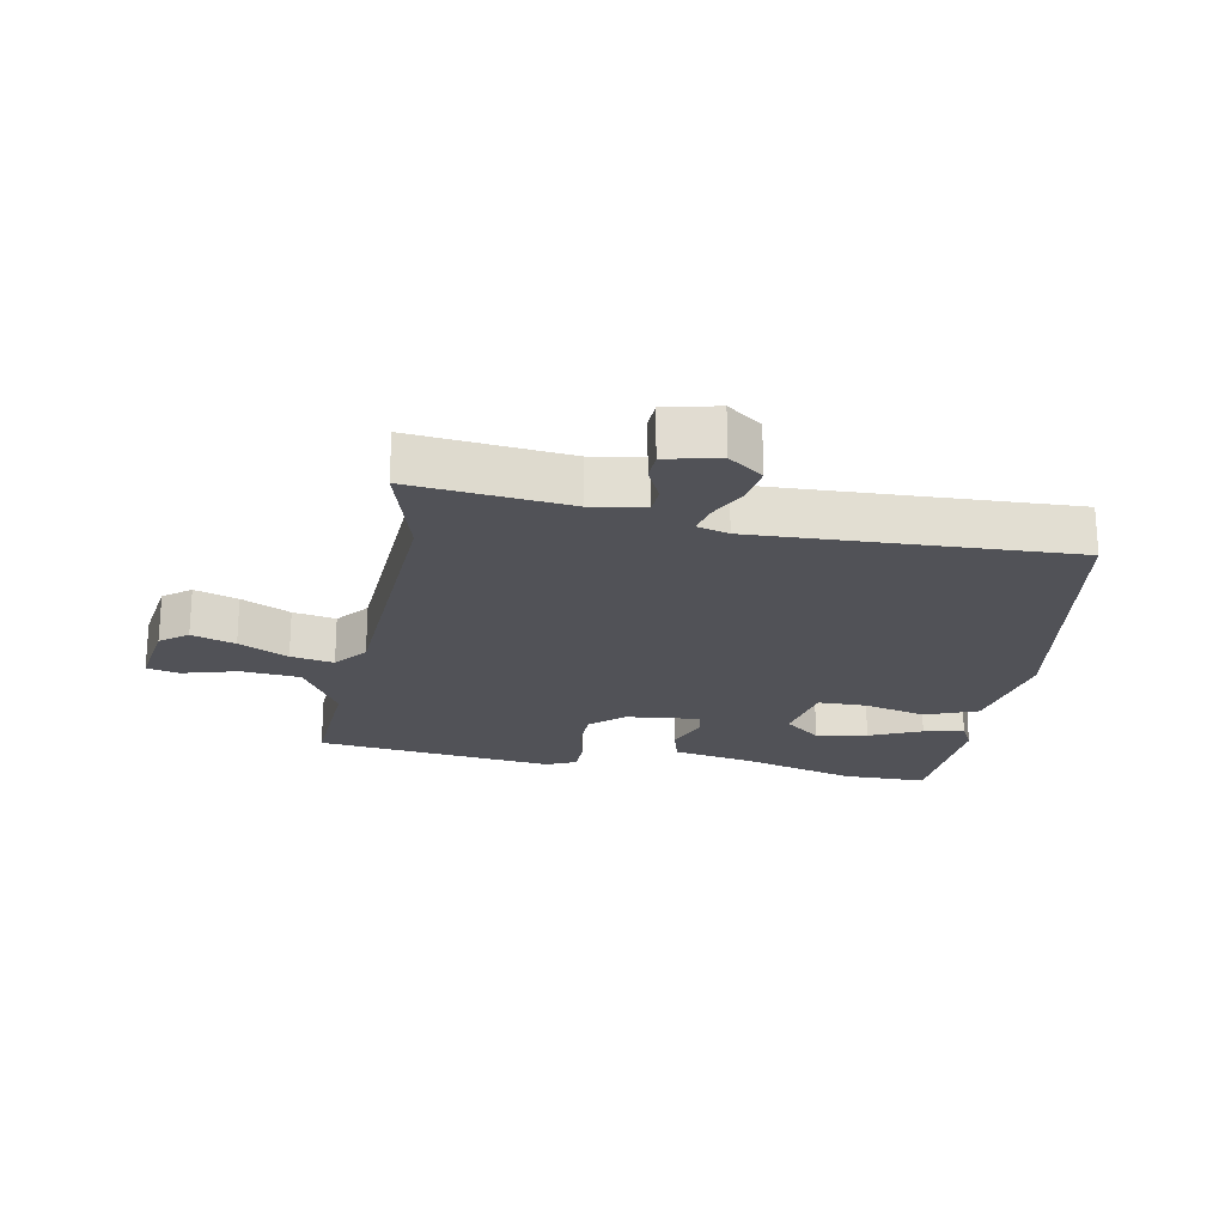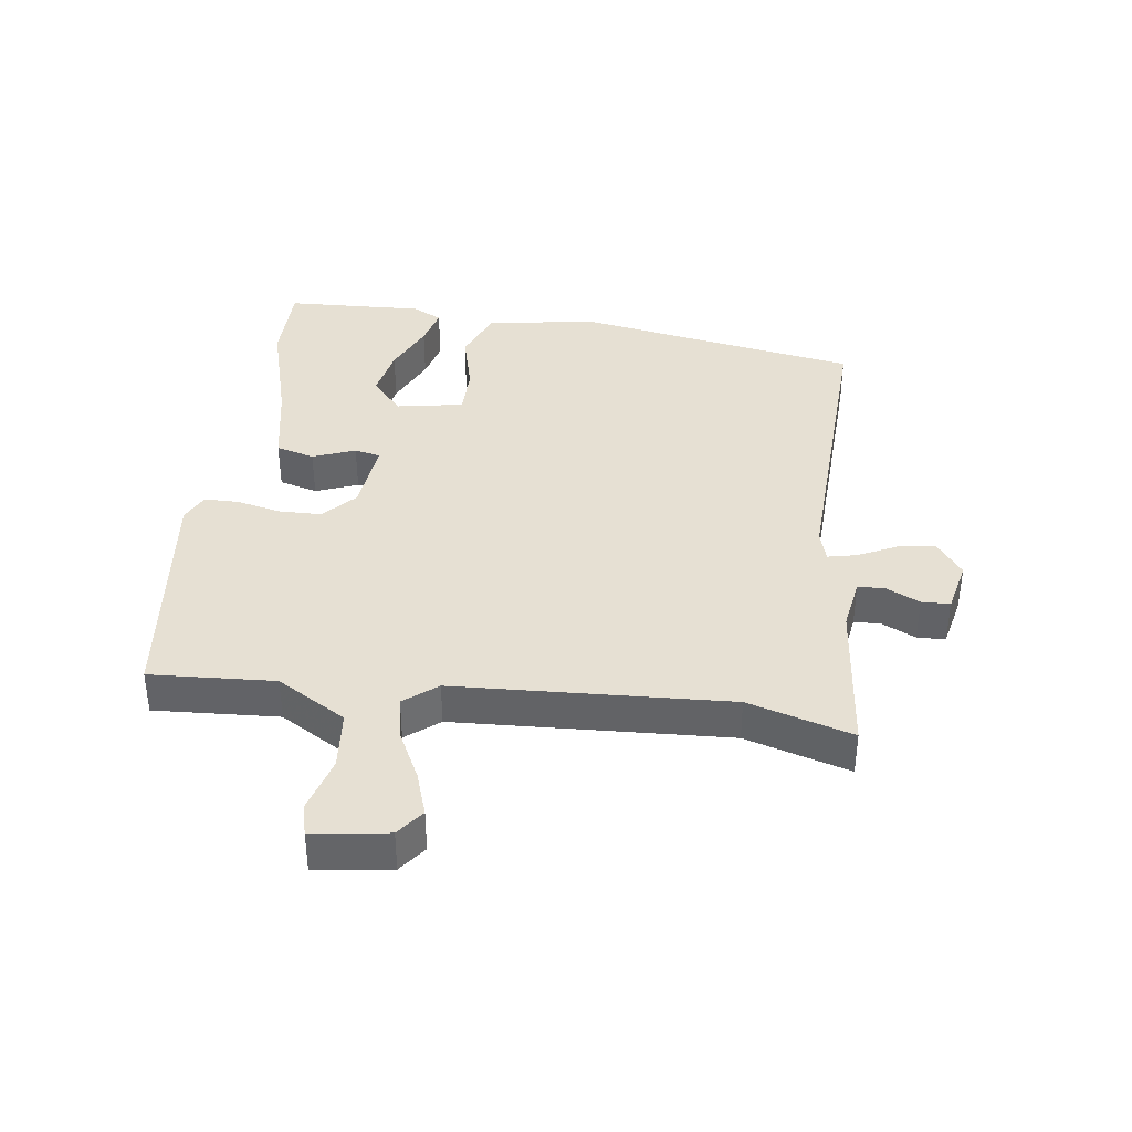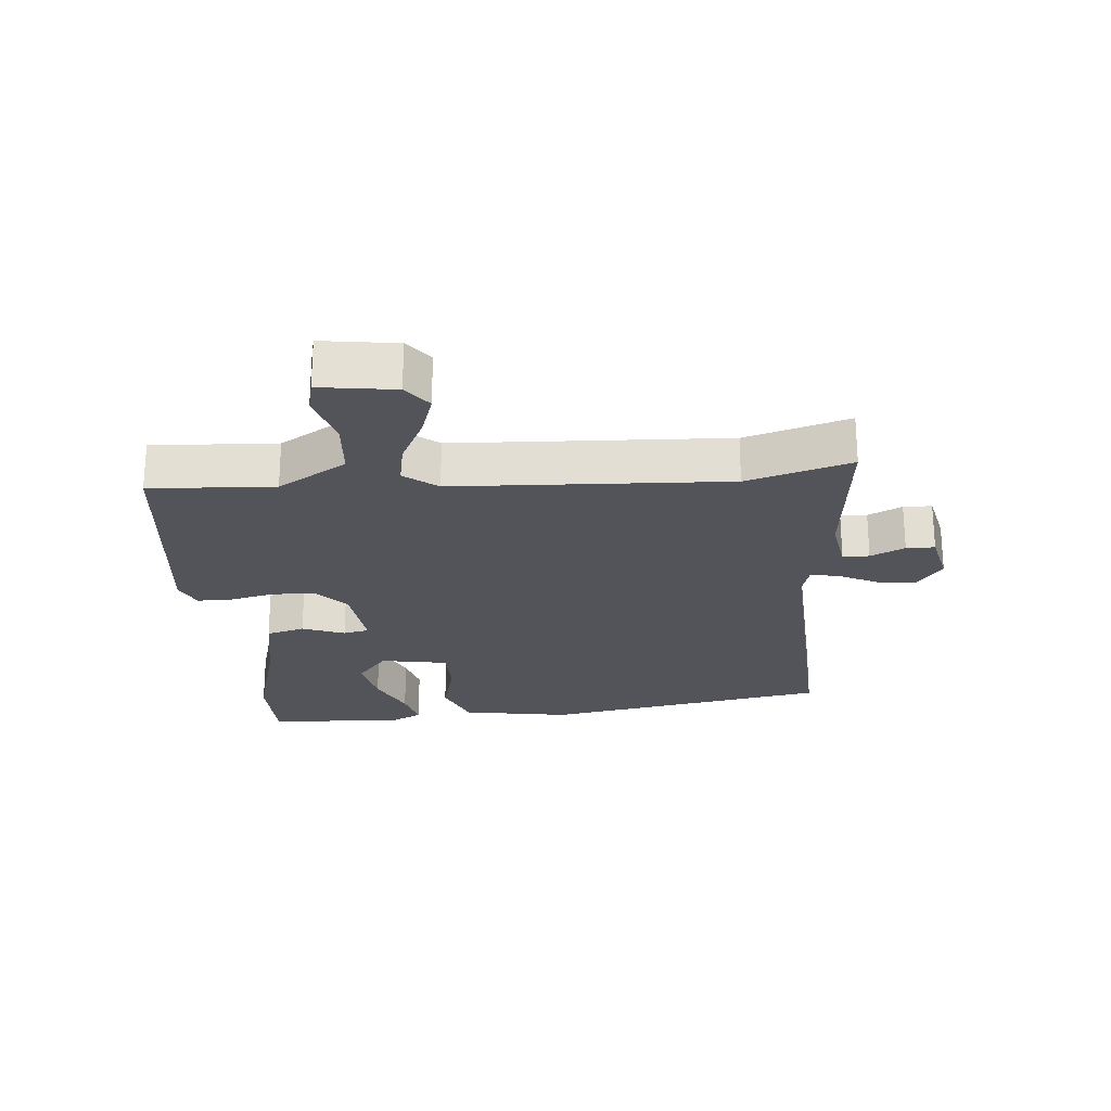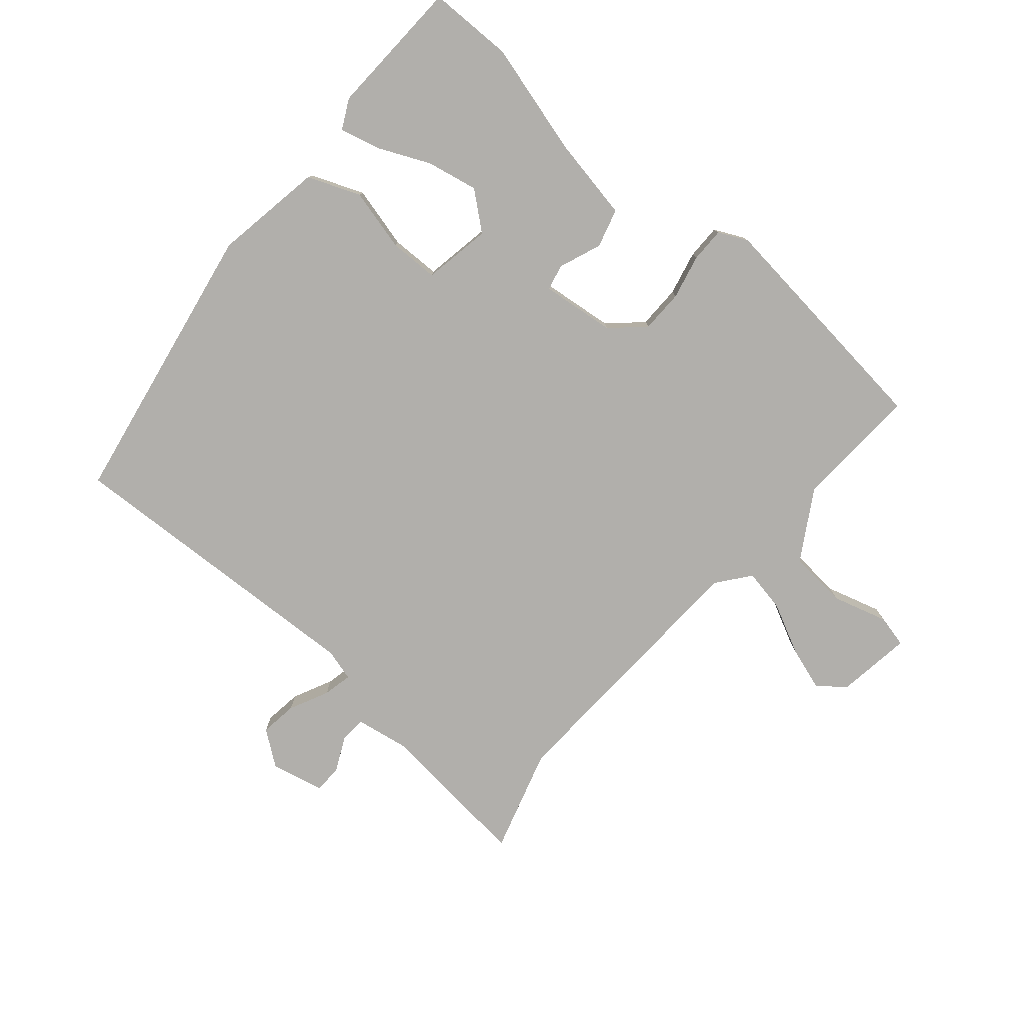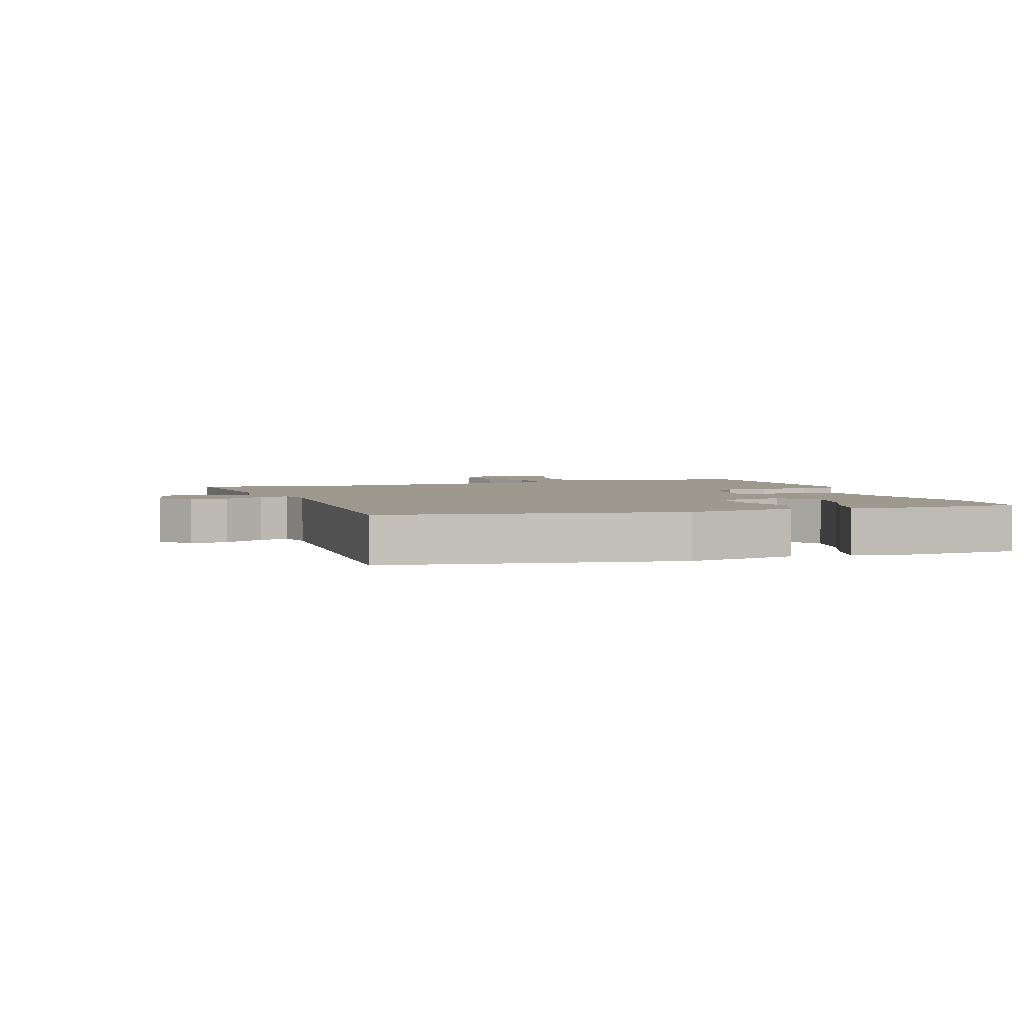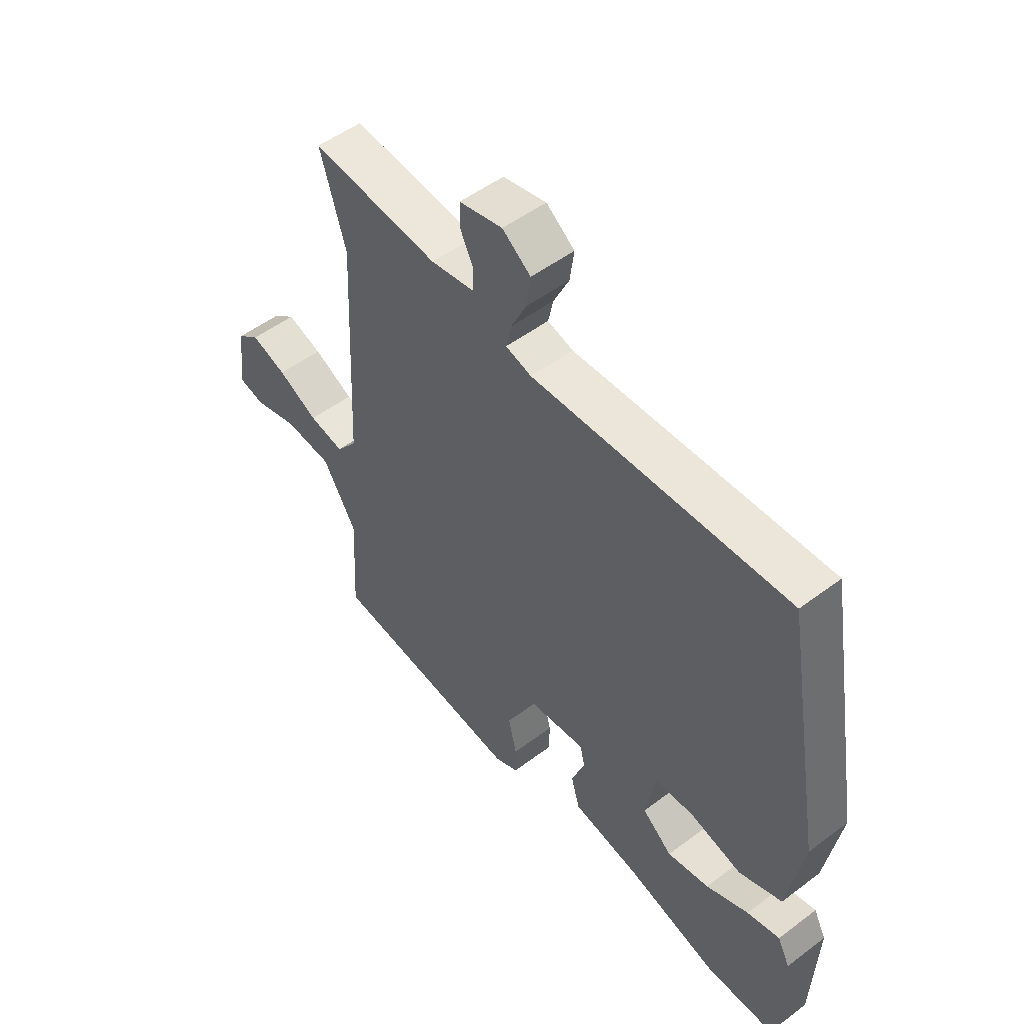
<metadata>
{"format":"obj","ext":"obj","renderer":"f3d","projection":"perspective","resolution":1024,"background":"white","views":[{"elev":-21.6,"azim":-10.9,"up":"+Y"},{"elev":38.5,"azim":-82.6,"up":"+Y"},{"elev":-23.7,"azim":-85.0,"up":"+Y"},{"elev":-78.3,"azim":139.5,"up":"+Y"},{"elev":3.3,"azim":70.9,"up":"+Y"},{"elev":51.7,"azim":50.8,"up":"+Z"}]}
</metadata>
<code>
v -0.514 0.07 -0.49
v -0.503 0.07 -0.293
v -0.568 0.07 -0.184
v -0.661 0.07 -0.176
v -0.748 0.07 -0.201
v -0.799 0.07 -0.189
v -0.782 0.07 -0.07
v -0.739 0.07 -0.037
v -0.67 0.07 -0.06
v -0.592 0.07 -0.099
v -0.524 0.07 -0.112
v -0.483 0.07 -0.06
v -0.462 0.07 0.373
v -0.511 0.07 0.538
v -0.263 0.07 0.513
v -0.179 0.07 0.527
v -0.177 0.07 0.569
v -0.203 0.07 0.623
v -0.202 0.07 0.668
v -0.118 0.07 0.687
v -0.063 0.07 0.646
v -0.071 0.07 0.587
v -0.101 0.07 0.525
v -0.111 0.07 0.479
v -0.061 0.07 0.465
v 0.434 0.07 0.487
v 0.514 0.07 0.033
v 0.485 0.07 -0.139
v 0.402 0.07 -0.172
v 0.304 0.07 -0.147
v 0.226 0.07 -0.148
v 0.207 0.07 -0.255
v 0.265 0.07 -0.303
v 0.346 0.07 -0.287
v 0.428 0.07 -0.25
v 0.491 0.07 -0.234
v 0.515 0.07 -0.281
v 0.506 0.07 -0.5
v 0.372 0.07 -0.501
v 0.196 0.07 -0.452
v 0.063 0.07 -0.427
v 0.046 0.07 -0.366
v 0.072 0.07 -0.299
v 0.063 0.07 -0.258
v -0.054 0.07 -0.271
v -0.105 0.07 -0.318
v -0.106 0.07 -0.386
v -0.09 0.07 -0.456
v -0.09 0.07 -0.511
v -0.136 0.07 -0.533
v -0.514 0 -0.49
v -0.503 0 -0.293
v -0.568 0 -0.184
v -0.661 0 -0.176
v -0.748 0 -0.201
v -0.799 0 -0.189
v -0.782 0 -0.07
v -0.739 0 -0.037
v -0.67 0 -0.06
v -0.592 0 -0.099
v -0.524 0 -0.112
v -0.483 0 -0.06
v -0.462 0 0.373
v -0.511 0 0.538
v -0.263 0 0.513
v -0.179 0 0.527
v -0.177 0 0.569
v -0.203 0 0.623
v -0.202 0 0.668
v -0.118 0 0.687
v -0.063 0 0.646
v -0.071 0 0.587
v -0.101 0 0.525
v -0.111 0 0.479
v -0.061 0 0.465
v 0.434 0 0.487
v 0.514 0 0.033
v 0.485 0 -0.139
v 0.402 0 -0.172
v 0.304 0 -0.147
v 0.226 0 -0.148
v 0.207 0 -0.255
v 0.265 0 -0.303
v 0.346 0 -0.287
v 0.428 0 -0.25
v 0.491 0 -0.234
v 0.515 0 -0.281
v 0.506 0 -0.5
v 0.372 0 -0.501
v 0.196 0 -0.452
v 0.063 0 -0.427
v 0.046 0 -0.366
v 0.072 0 -0.299
v 0.063 0 -0.258
v -0.054 0 -0.271
v -0.105 0 -0.318
v -0.106 0 -0.386
v -0.09 0 -0.456
v -0.09 0 -0.511
v -0.136 0 -0.533
f 47 48 49 50
f 46 47 50 1
f 45 46 1 2
f 44 45 2 3
f 40 41 42 43
f 40 43 44
f 39 40 44
f 38 39 44
f 34 35 36 37
f 33 34 37 38
f 27 28 29 30
f 25 26 27 30
f 24 25 30 31
f 20 21 22 23
f 20 23 24
f 17 18 19 20
f 16 17 20 24
f 15 16 24 31
f 13 14 15 31
f 7 8 9 10
f 7 10 11
f 4 5 6 7
f 3 4 7 11
f 44 3 11 12
f 33 38 44
f 32 33 44 12
f 12 13 31 32
f 100 99 98 97
f 51 100 97 96
f 52 51 96 95
f 53 52 95 94
f 93 92 91 90
f 94 93 90
f 94 90 89
f 94 89 88
f 87 86 85 84
f 88 87 84 83
f 80 79 78 77
f 80 77 76 75
f 81 80 75 74
f 73 72 71 70
f 74 73 70
f 70 69 68 67
f 74 70 67 66
f 81 74 66 65
f 81 65 64 63
f 60 59 58 57
f 61 60 57
f 57 56 55 54
f 61 57 54 53
f 62 61 53 94
f 94 88 83
f 62 94 83 82
f 82 81 63 62
f 1 51 52 2
f 2 52 53 3
f 3 53 54 4
f 4 54 55 5
f 5 55 56 6
f 6 56 57 7
f 7 57 58 8
f 8 58 59 9
f 9 59 60 10
f 10 60 61 11
f 11 61 62 12
f 12 62 63 13
f 13 63 64 14
f 14 64 65 15
f 15 65 66 16
f 16 66 67 17
f 17 67 68 18
f 18 68 69 19
f 19 69 70 20
f 20 70 71 21
f 21 71 72 22
f 22 72 73 23
f 23 73 74 24
f 24 74 75 25
f 25 75 76 26
f 26 76 77 27
f 27 77 78 28
f 28 78 79 29
f 29 79 80 30
f 30 80 81 31
f 31 81 82 32
f 32 82 83 33
f 33 83 84 34
f 34 84 85 35
f 35 85 86 36
f 36 86 87 37
f 37 87 88 38
f 38 88 89 39
f 39 89 90 40
f 40 90 91 41
f 41 91 92 42
f 42 92 93 43
f 43 93 94 44
f 44 94 95 45
f 45 95 96 46
f 46 96 97 47
f 47 97 98 48
f 48 98 99 49
f 49 99 100 50
f 50 100 51 1

</code>
